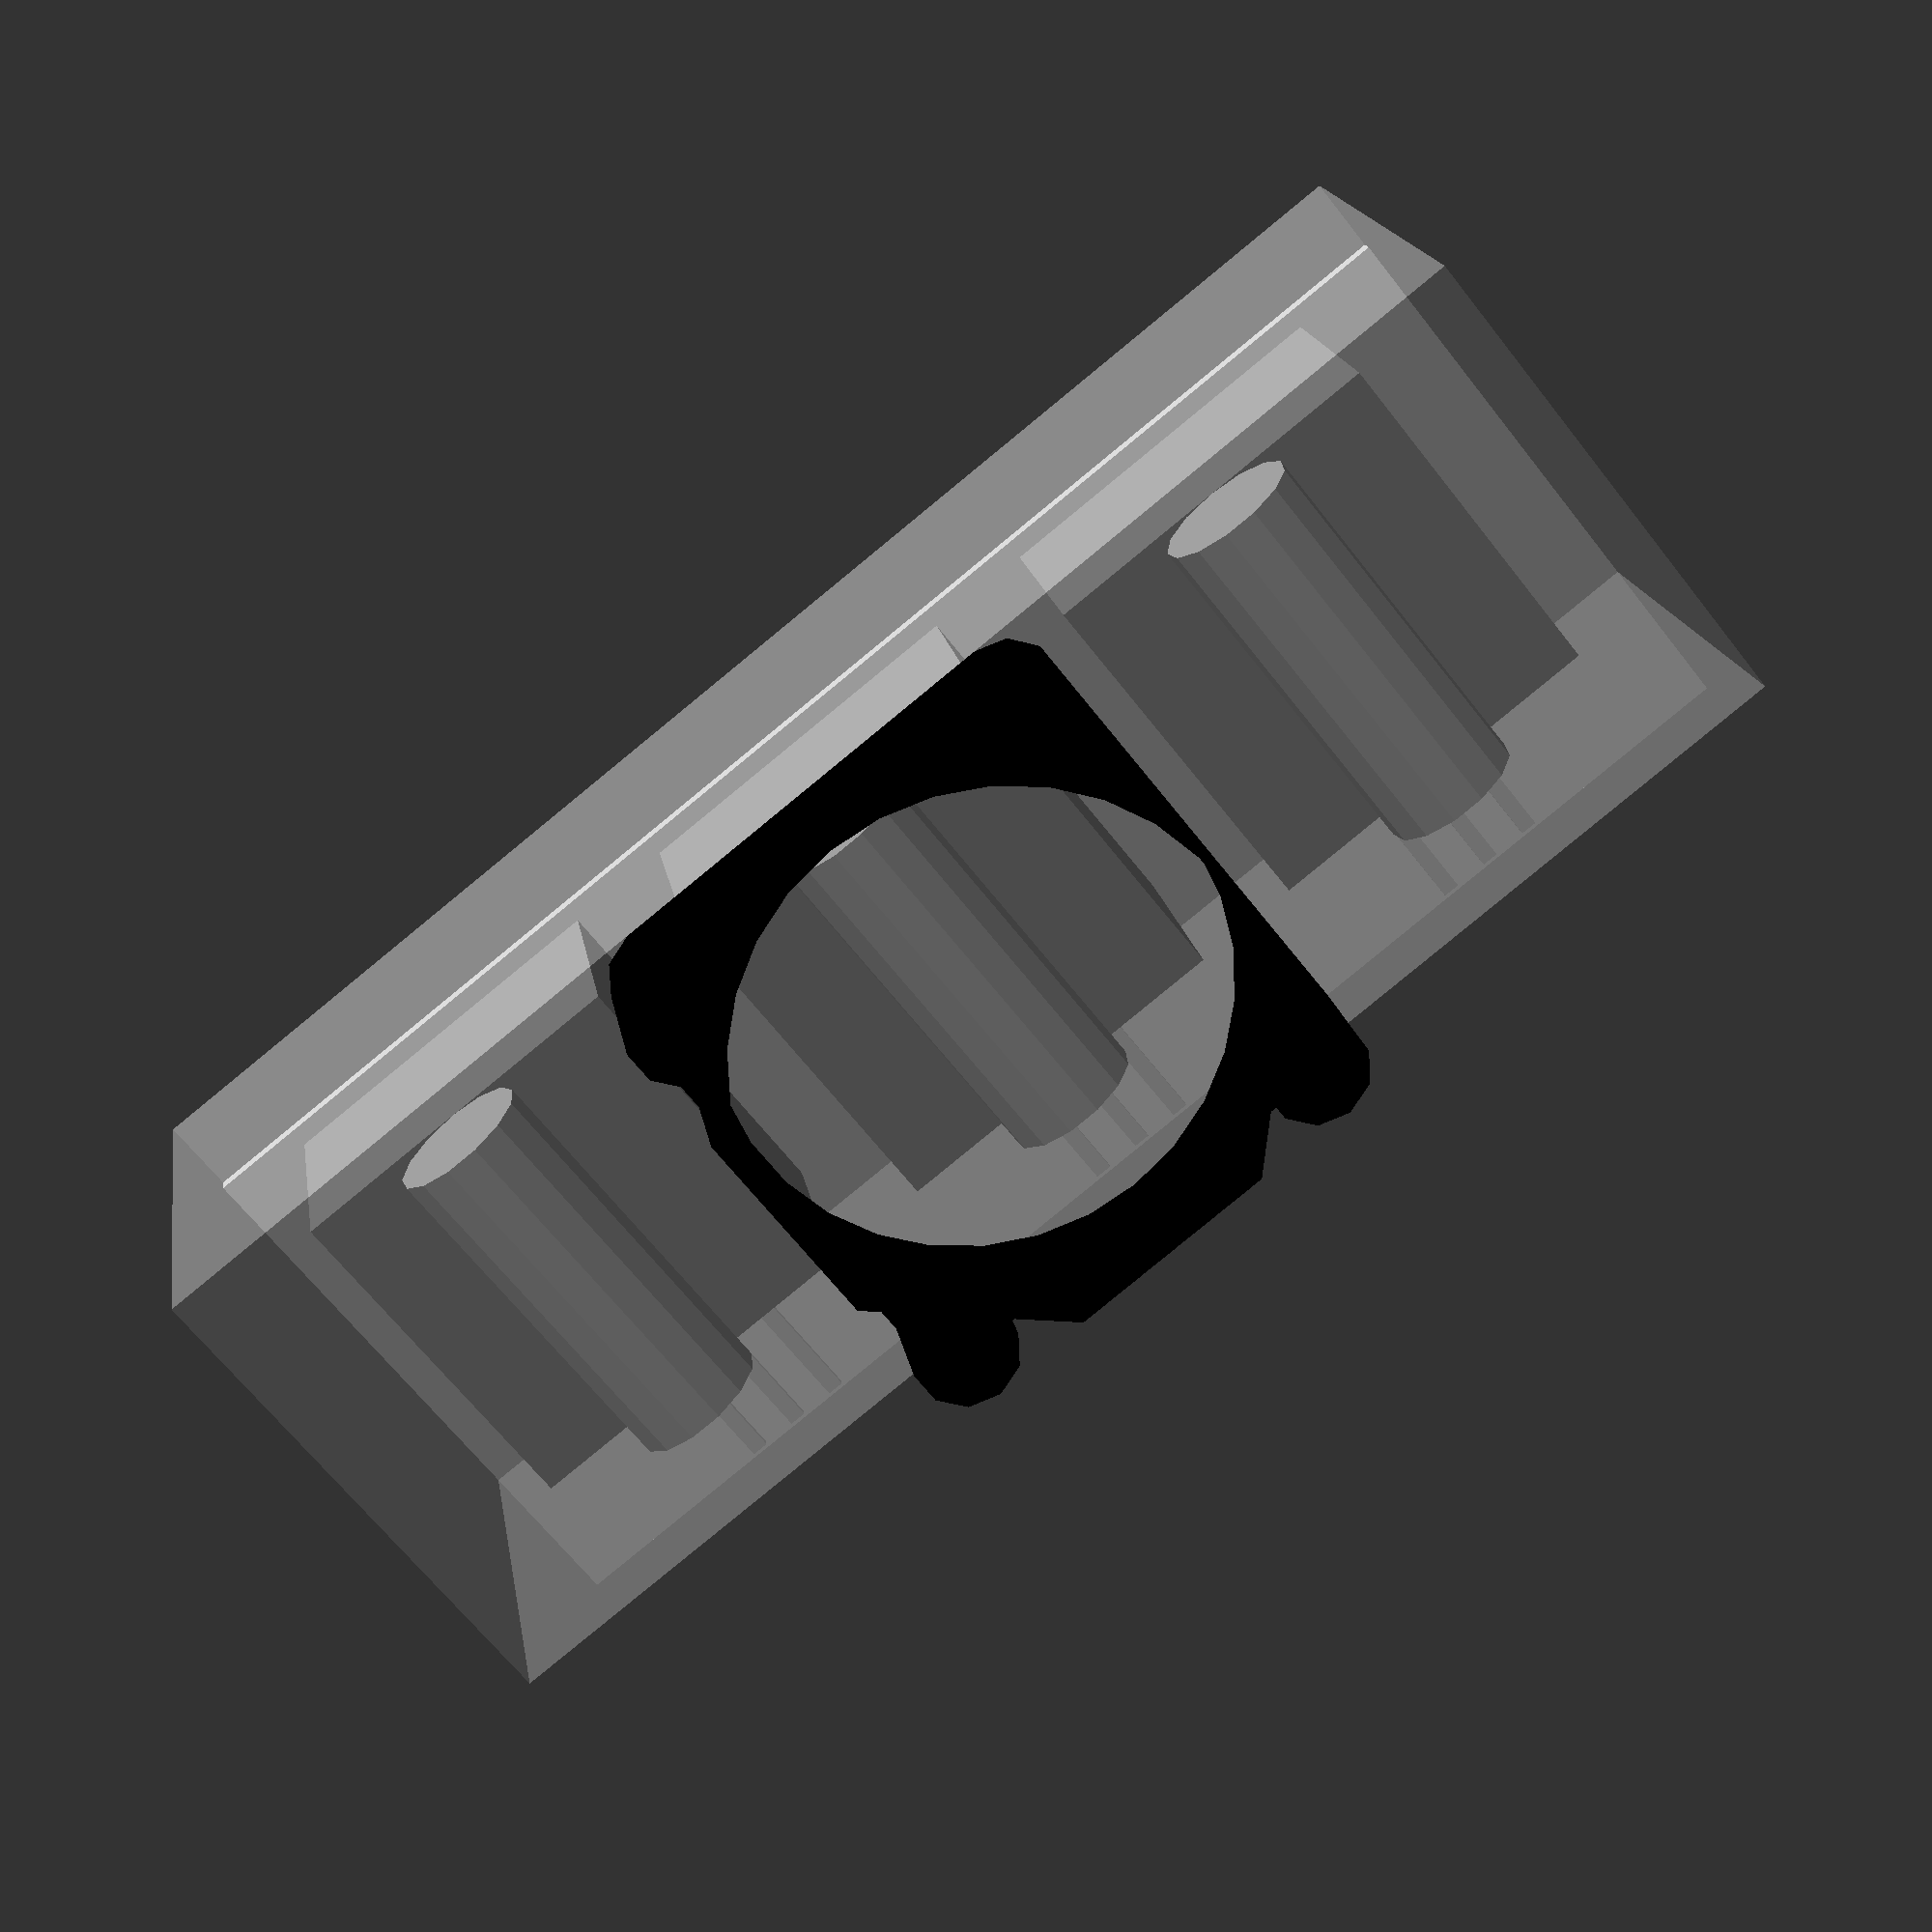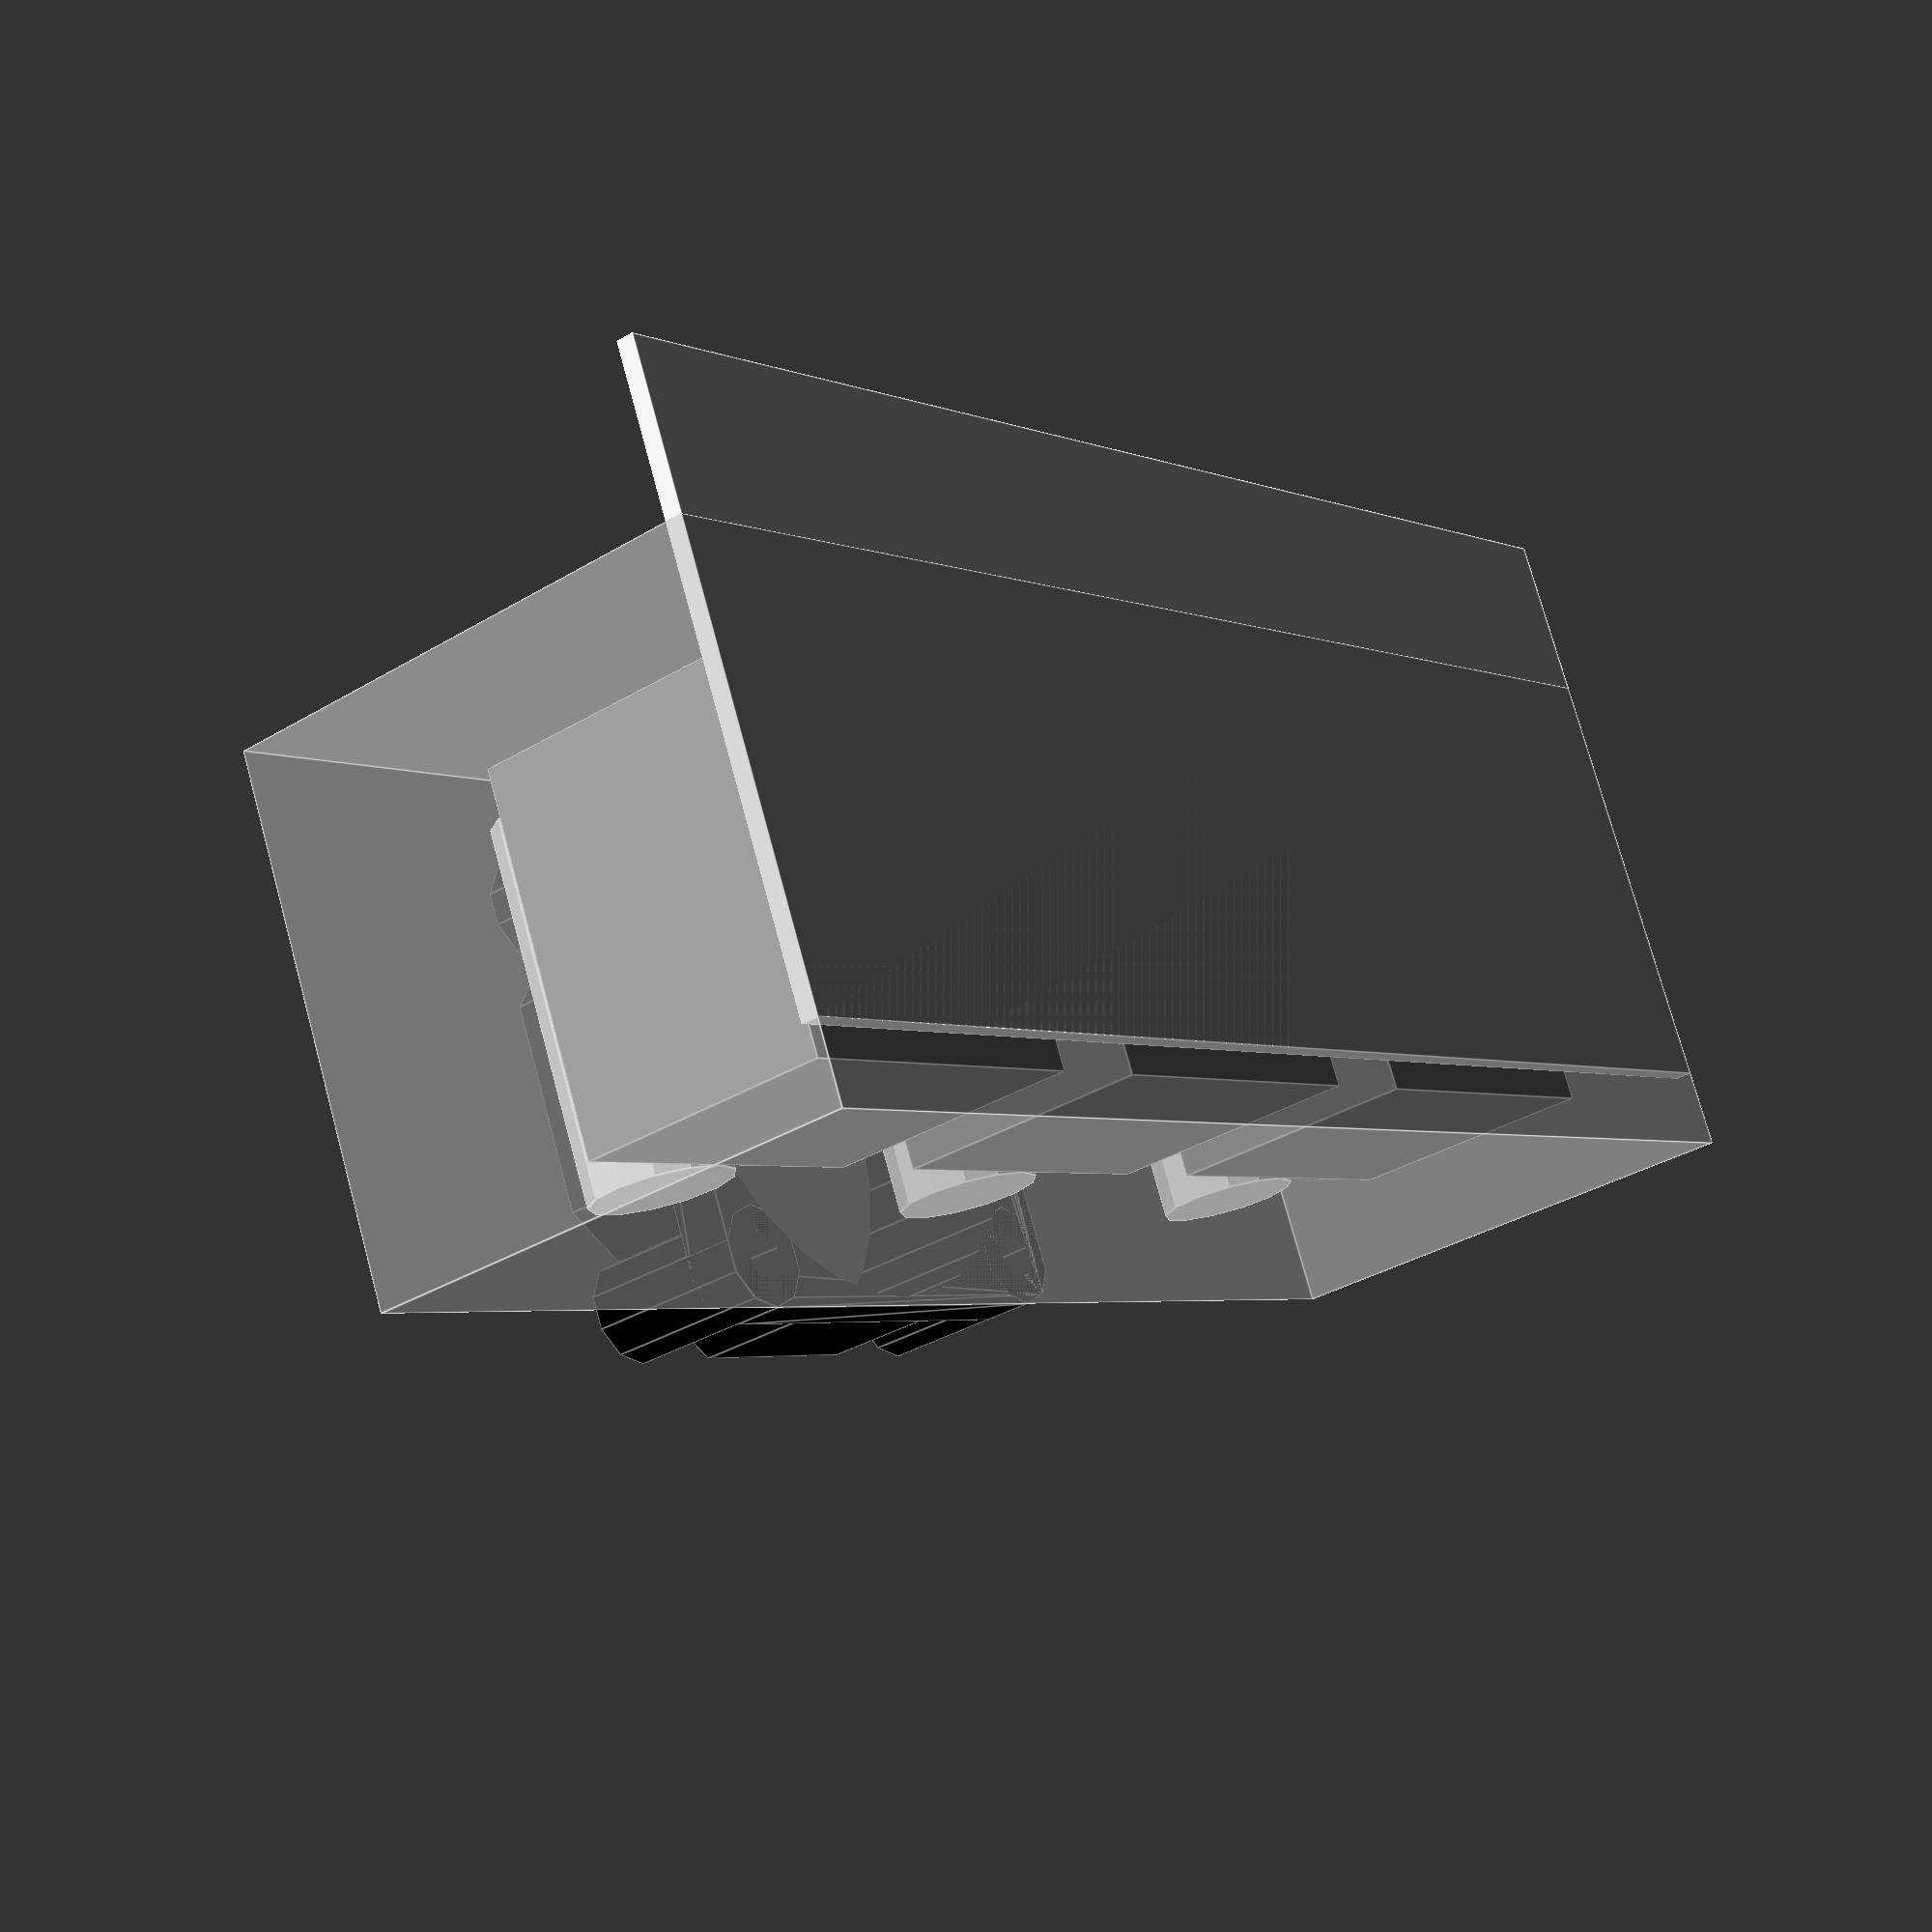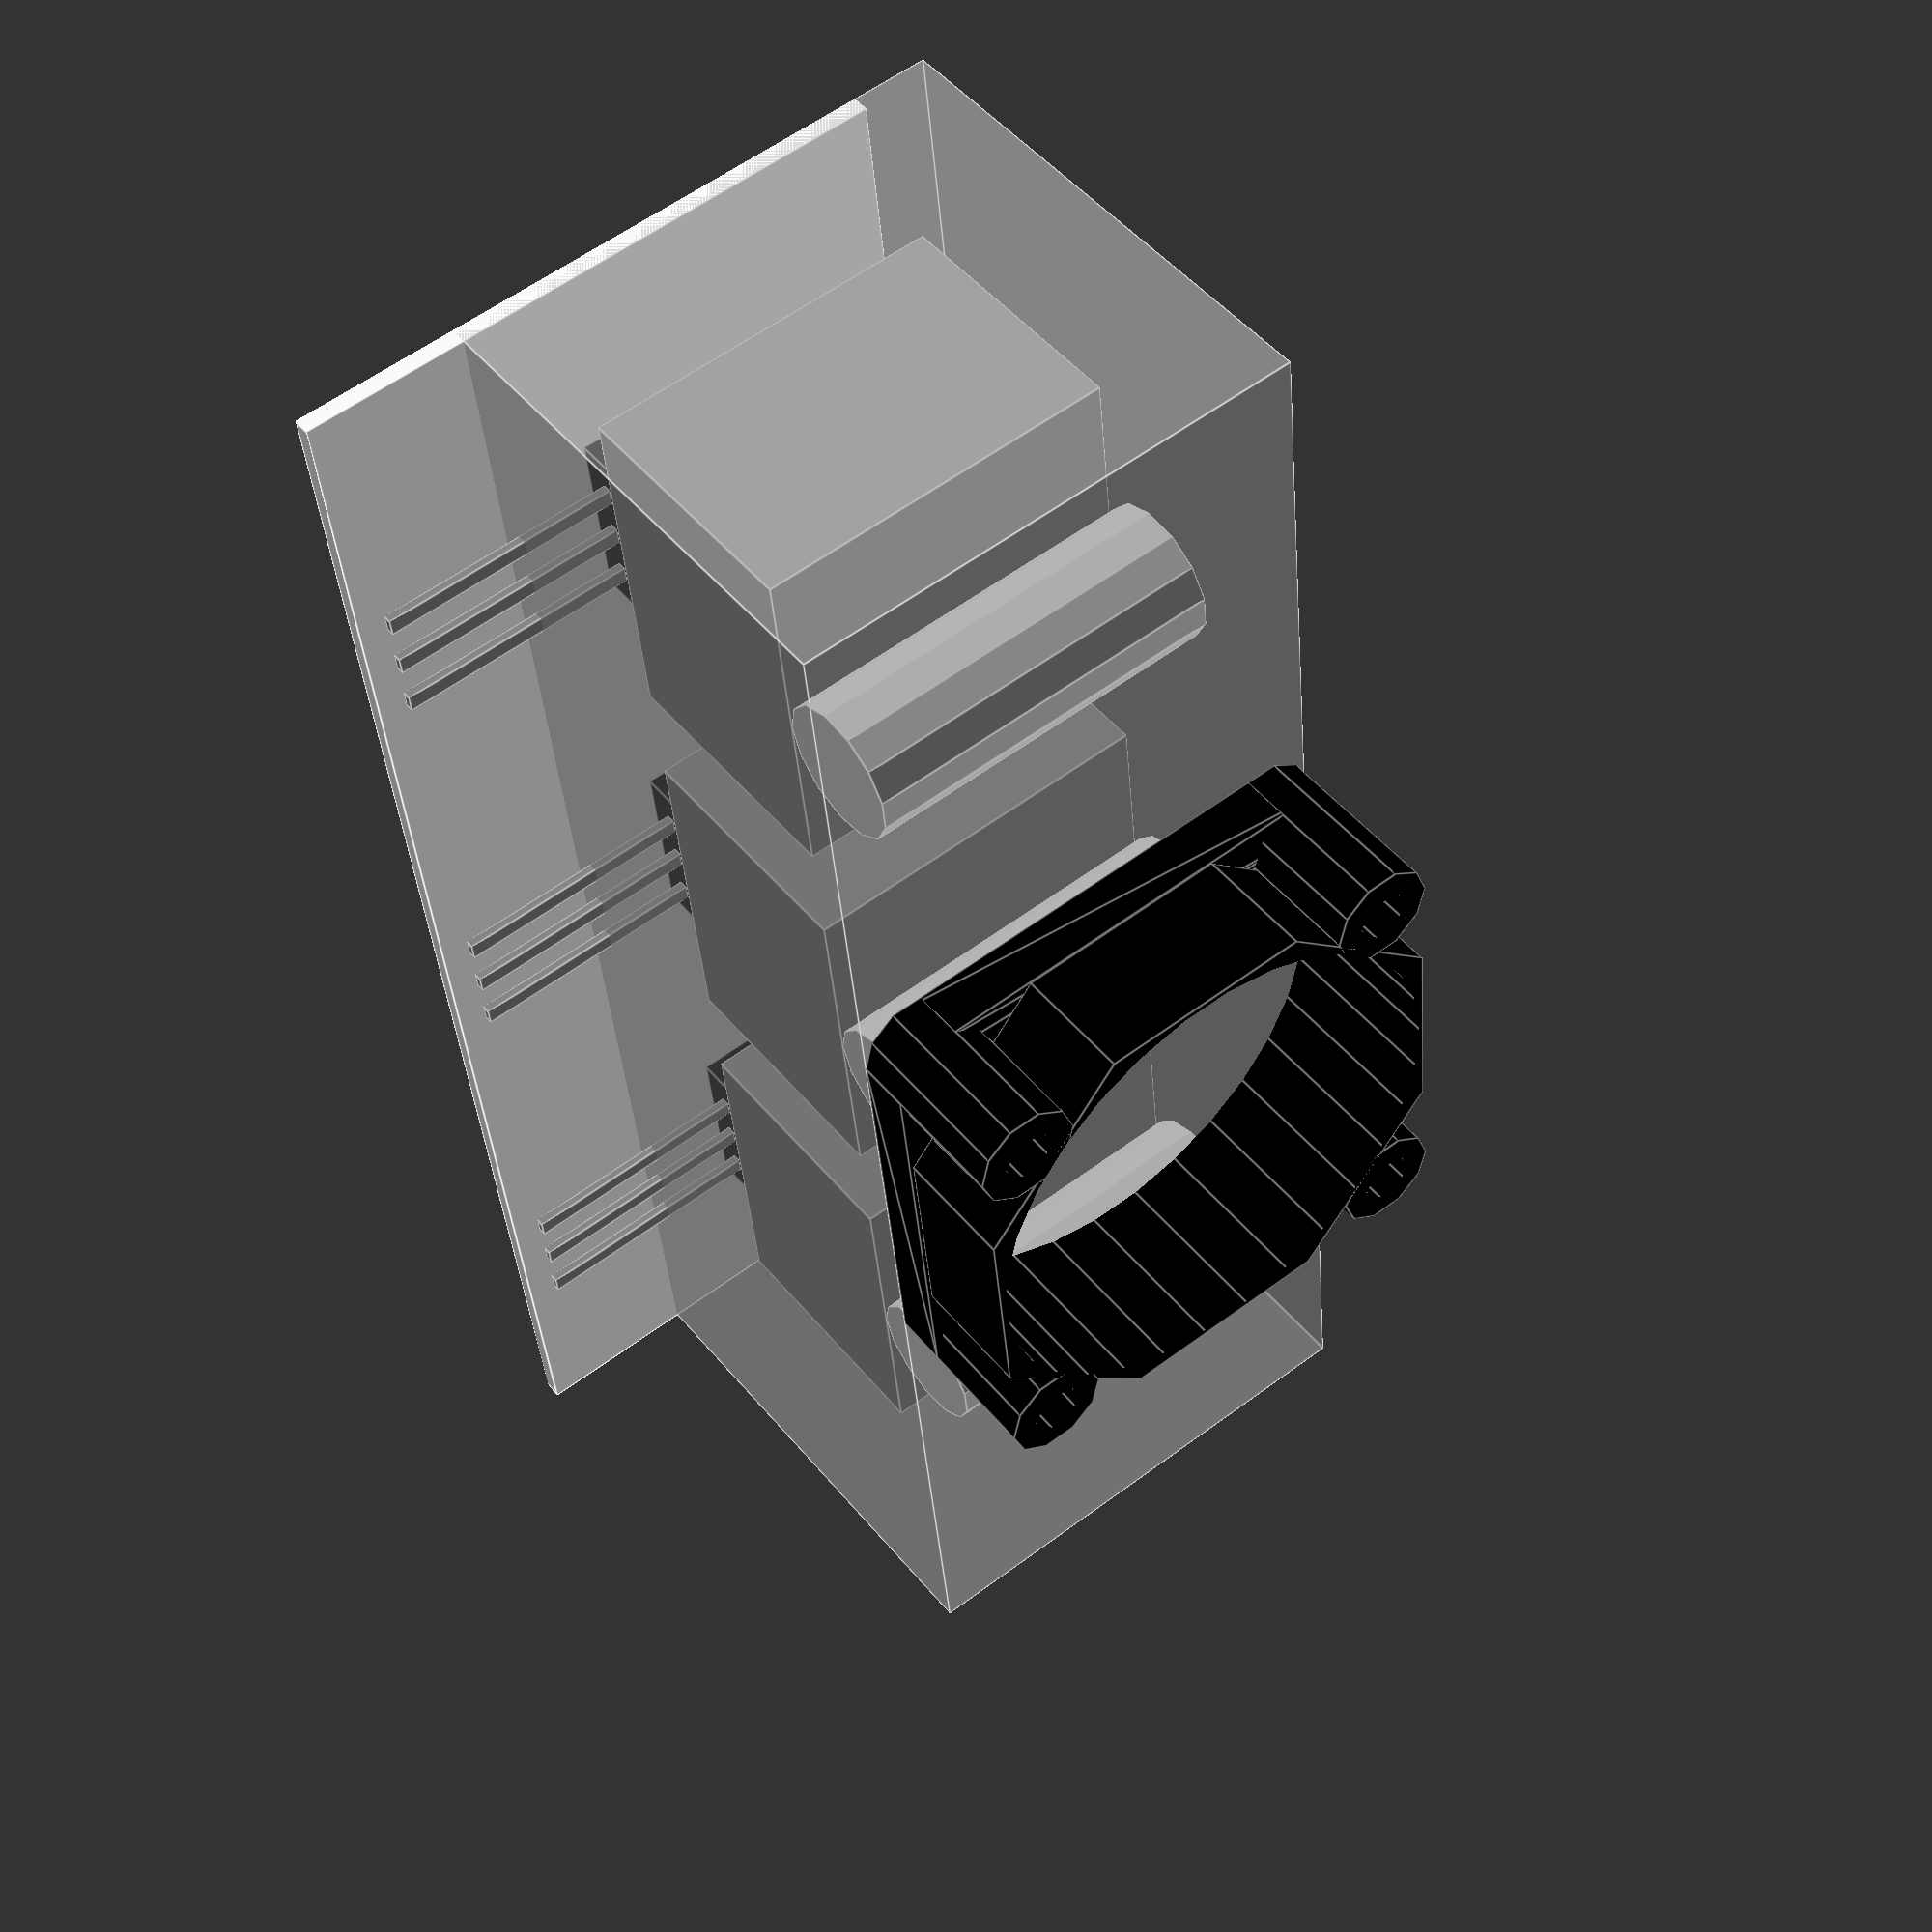
<openscad>
module triplicate(){
     space = (100-12-21*3)/4;
    translate([0, space+10.5, 0]){
    translate([0, 0, 0])
        children();
    
    translate([0, 21+space, 0])
        children();

    translate([0, (21+space)*2, 0])
        children();
    }
}


module cooler(){
    translate([0,-21/2, 0]){
        color([0.5, 0.5, 0.5])
           cube([21, 21, 15]);
    }
}

module board(){
    //Subtract 12 to approximate usable board area
    cube([35, 100-12, 1]);
}

module quadCyl(sx, sy, sz, r){
    x = sx;
    y = sy;
    

    translate([x, y, 0])
        cylinder(sz, r, r);
    translate([x, -y, 0])
        cylinder(sz, r, r);
    translate([-x, y, 0])
        cylinder(sz, r, r);
    translate([-x, -y, 0])
        cylinder(sz, r, r);

}


module roundedPlate(sx, sy, sz, r){
    x = sx/2-r;
    y = sy/2-r;
    
    hull(){
        quadCyl(x, y, sz, r);
    }
}

module fanBody(){
    difference(){
        union(){
            roundedPlate(30, 30, 3, 3);
        
            translate([0,0,3])
                rotate([0,0,360/16])
                    cylinder(7, 16, 16, $fn=8);
            quadCyl(12,12,10,3);
        }
        translate([0, 0, -1])
            cylinder(15, 14.5, 14.5);
    }
}

module fanHoles(r, l){
           quadCyl(12,12,l,r);
}
module fan(){
    color([0,0,0])
        difference(){
            fanBody();
            translate([0, 0, -1]){
                fanHoles(1.5, 15);
            }
        }
        //cube([30, 30, 11]);
}

module coolers(){
    triplicate()
        cooler();
    
}

module to220term(){
    color([0.5, 0.5, 0.5])
        translate([-14, 0, 0])
            cube([14, 1, 0.5]);
}

module to220(){
    color([0.5, 0.5, 0.5])
    cube([15.5, 10.5, 1]);
    color([0, 0, 0])
    translate([0,0,1])
    cube([9, 10.5, 3]);
    translate([0,-0.3, 0]){
        translate([0, 2, 2])
            to220term();
        translate([0, 5, 2])
            to220term();
        translate([0, 8, 2])
            to220term();
    }
}

module to220c(){
    translate([20,0,5])
        translate([0, -10.5/2, 0])
            rotate([180,0,-180])
                to220();
}


module regulators(){
    triplicate()
        to220c();
}

module duct(){
    triplicate()
    translate([0,0,24])
        rotate([0,90,0])
            cylinder(21, 4, 4);
    translate([-9/2, 0, 0])
    %cube([30, 88, 30]);
}

duct();

module componentsAssembly(){
regulators();
translate([0,0,5])
coolers();
board();
translate([21/2,88/2,30])
fan();
}

componentsAssembly();

</openscad>
<views>
elev=342.8 azim=51.5 roll=351.3 proj=p view=solid
elev=33.7 azim=294.3 roll=129.5 proj=p view=edges
elev=131.4 azim=354.5 roll=217.5 proj=p view=edges
</views>
